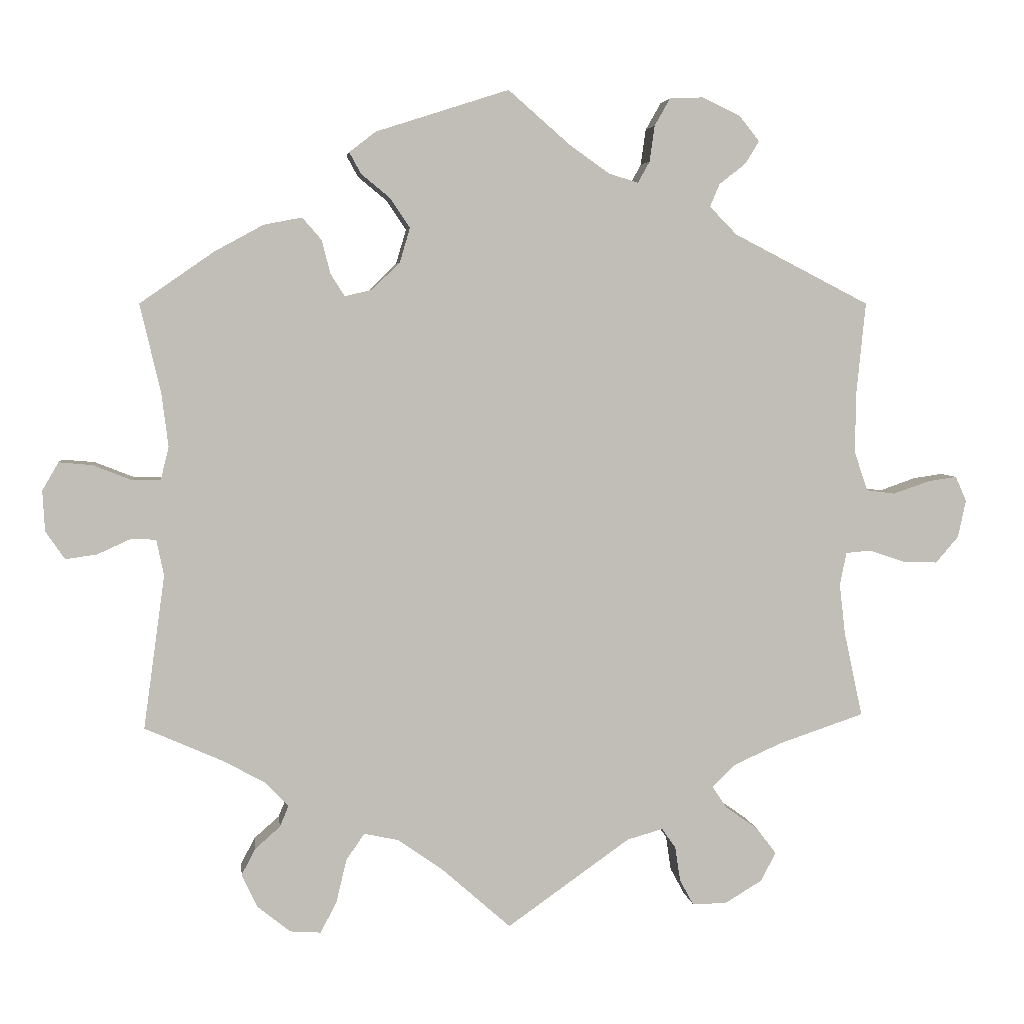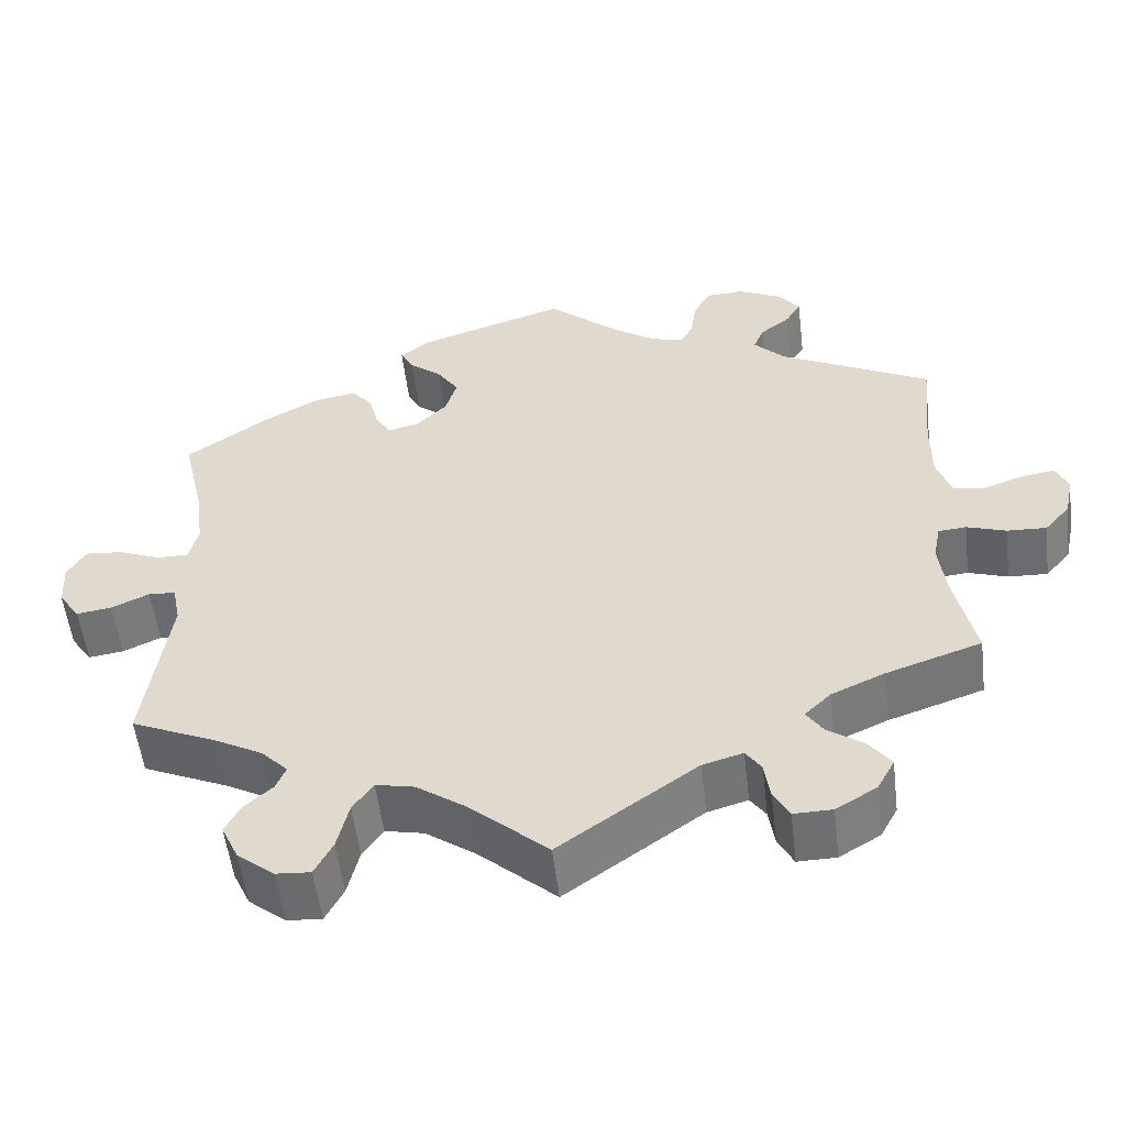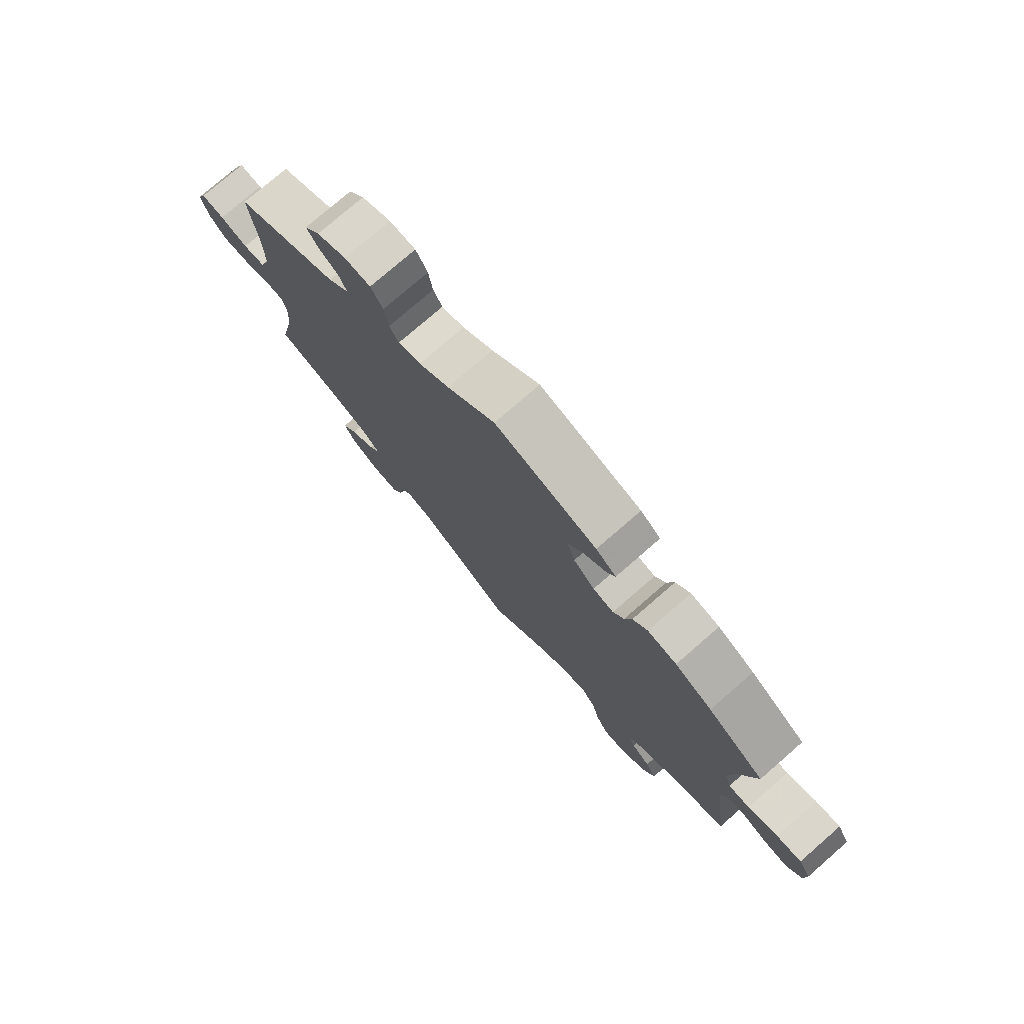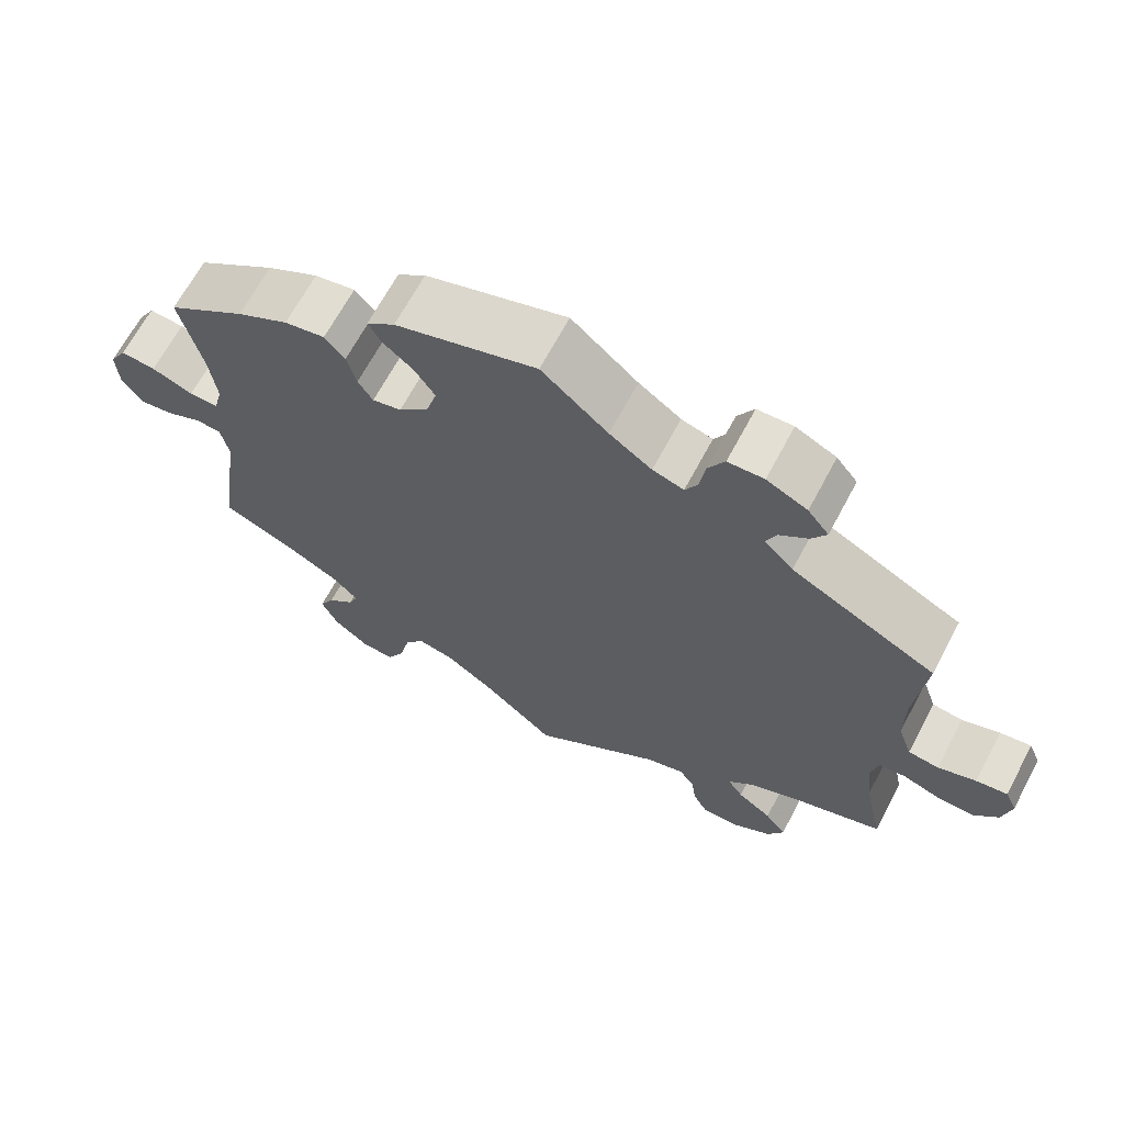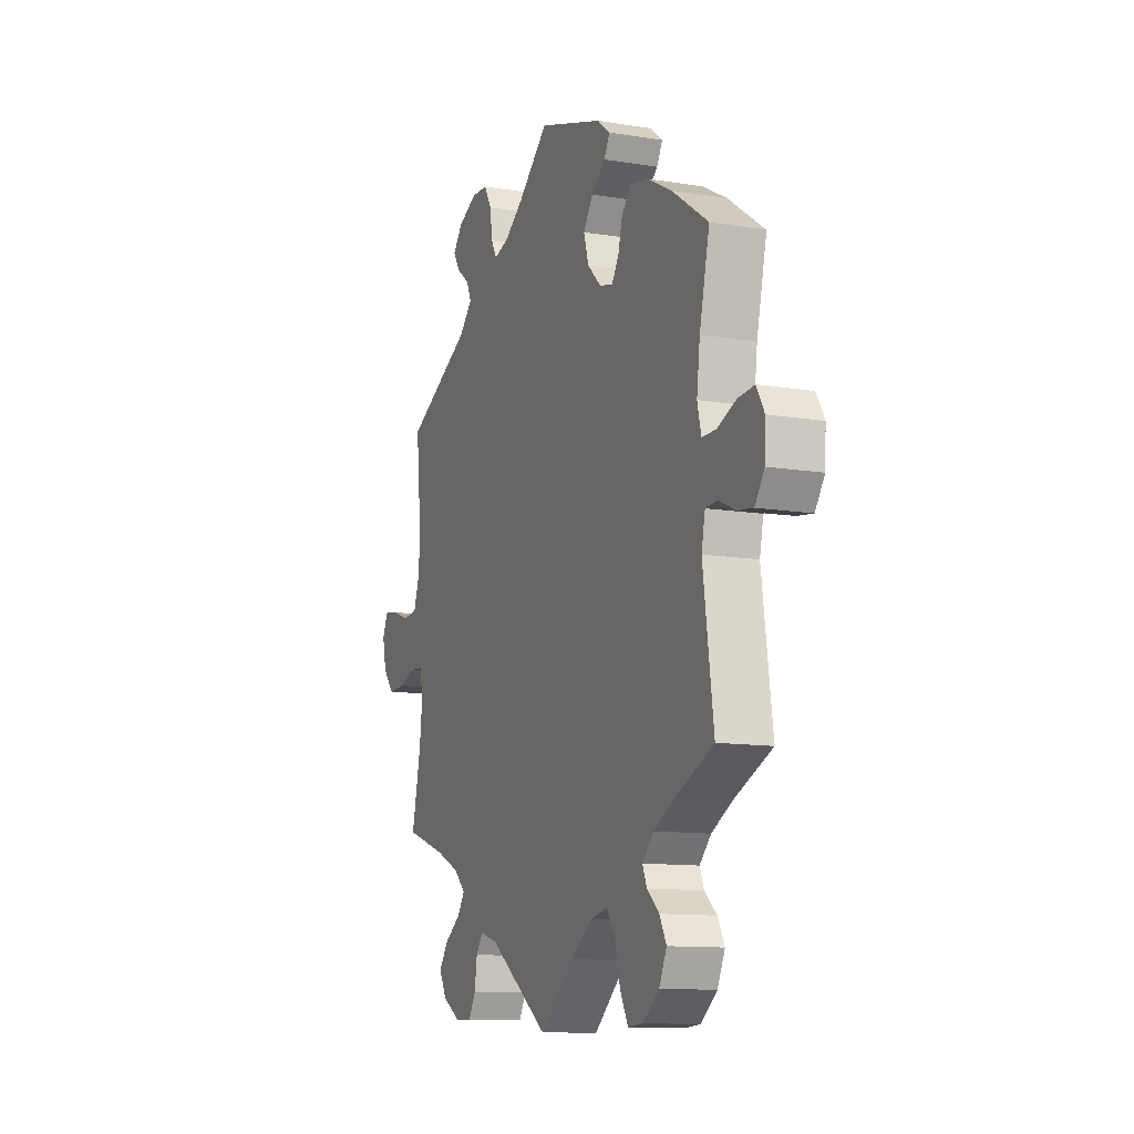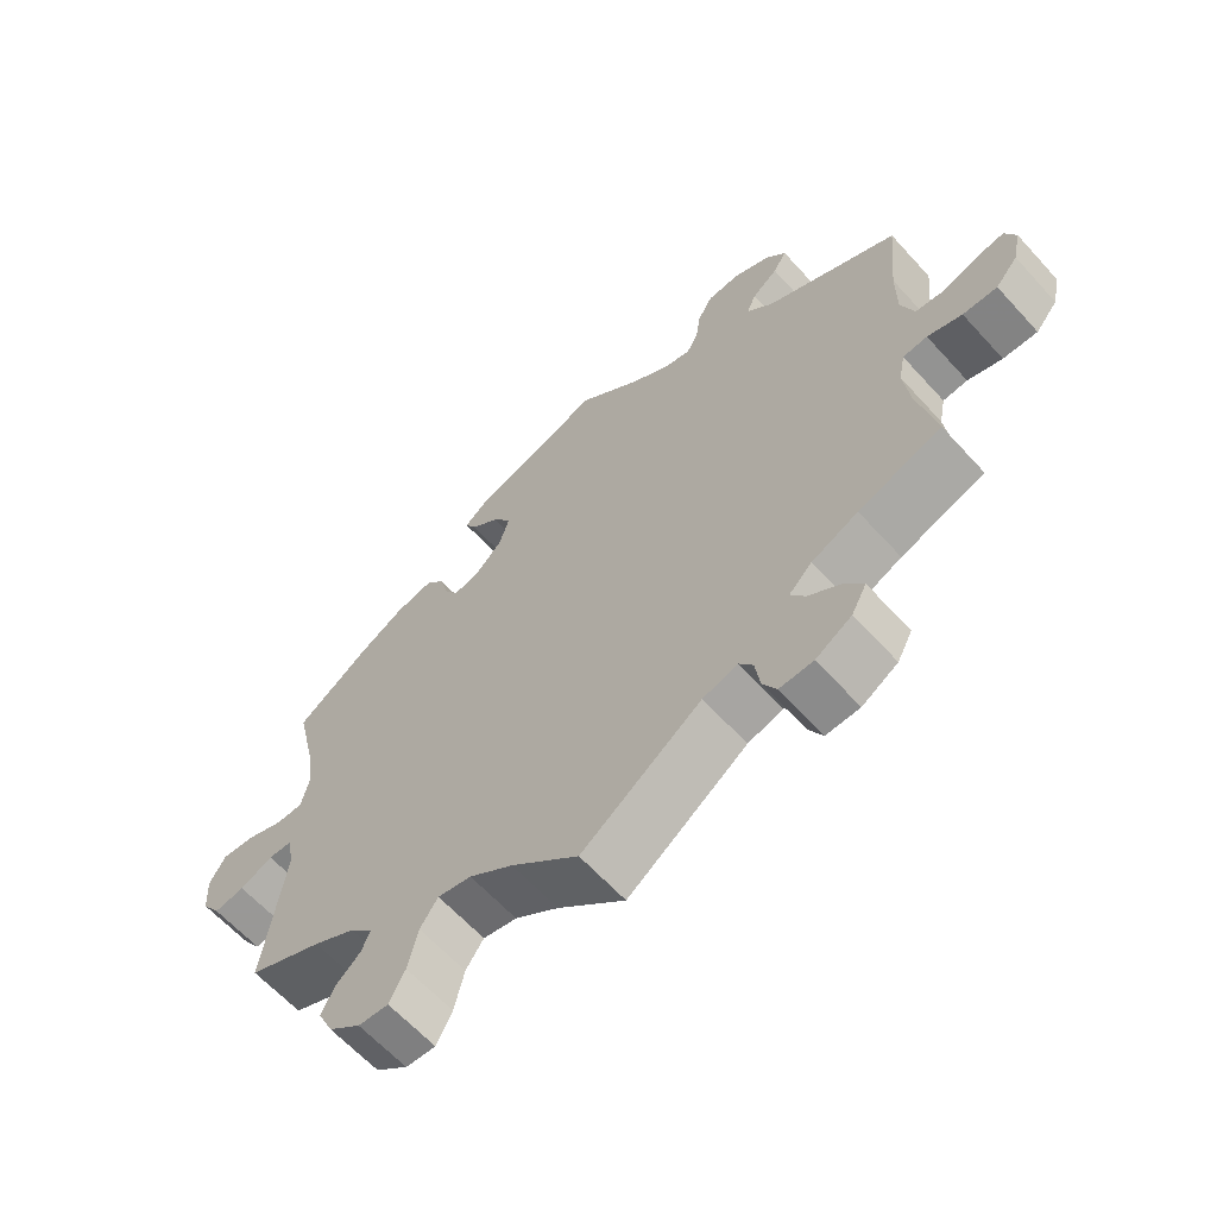
<metadata>
{"format":"obj","ext":"obj","renderer":"f3d","projection":"perspective","resolution":1024,"background":"white","views":[{"elev":4.4,"azim":-7.0,"up":"+Z"},{"elev":-54.2,"azim":6.9,"up":"+Z"},{"elev":76.8,"azim":-131.0,"up":"+Z"},{"elev":66.6,"azim":28.0,"up":"+Z"},{"elev":-11.5,"azim":-111.8,"up":"+Z"},{"elev":-62.9,"azim":42.2,"up":"+Z"}]}
</metadata>
<code>
v 0.488 0.07 0.158
v 0.488 0.07 0.08
v 0.506 0.07 0.028
v 0.545 0.07 0.023
v 0.594 0.07 0.04
v 0.634 0.07 0.046
v 0.649 0.07 0.012
v 0.638 0.07 -0.039
v 0.607 0.07 -0.075
v 0.559 0.07 -0.073
v 0.511 0.07 -0.057
v 0.477 0.07 -0.06
v 0.468 0.07 -0.105
v 0.476 0.07 -0.174
v 0.501 0.07 -0.289
v 0.385 0.07 -0.328
v 0.32 0.07 -0.357
v 0.288 0.07 -0.388
v 0.308 0.07 -0.418
v 0.352 0.07 -0.449
v 0.379 0.07 -0.485
v 0.358 0.07 -0.524
v 0.308 0.07 -0.554
v 0.261 0.07 -0.555
v 0.242 0.07 -0.52
v 0.235 0.07 -0.473
v 0.216 0.07 -0.446
v 0.167 0.07 -0.46
v 0 0.07 -0.578
v -0.094 0.07 -0.495
v -0.155 0.07 -0.452
v -0.202 0.07 -0.442
v -0.227 0.07 -0.478
v -0.241 0.07 -0.537
v -0.263 0.07 -0.579
v -0.305 0.07 -0.576
v -0.35 0.07 -0.54
v -0.371 0.07 -0.495
v -0.352 0.07 -0.459
v -0.318 0.07 -0.429
v -0.306 0.07 -0.4
v -0.338 0.07 -0.367
v -0.397 0.07 -0.335
v -0.501 0.07 -0.289
v -0.472 0.07 -0.08
v -0.482 0.07 -0.031
v -0.515 0.07 -0.029
v -0.561 0.07 -0.05
v -0.604 0.07 -0.056
v -0.63 0.07 -0.018
v -0.633 0.07 0.037
v -0.611 0.07 0.075
v -0.566 0.07 0.071
v -0.513 0.07 0.05
v -0.475 0.07 0.05
v -0.464 0.07 0.095
v -0.473 0.07 0.167
v -0.501 0.07 0.288
v -0.4 0.07 0.358
v -0.334 0.07 0.394
v -0.282 0.07 0.404
v -0.256 0.07 0.374
v -0.244 0.07 0.328
v -0.225 0.07 0.298
v -0.188 0.07 0.307
v -0.15 0.07 0.344
v -0.136 0.07 0.391
v -0.163 0.07 0.431
v -0.202 0.07 0.463
v -0.218 0.07 0.492
v -0.182 0.07 0.52
v -0.001 0.07 0.578
v 0.084 0.07 0.504
v 0.138 0.07 0.466
v 0.178 0.07 0.454
v 0.194 0.07 0.483
v 0.201 0.07 0.532
v 0.222 0.07 0.569
v 0.268 0.07 0.571
v 0.32 0.07 0.546
v 0.347 0.07 0.512
v 0.328 0.07 0.481
v 0.292 0.07 0.453
v 0.279 0.07 0.422
v 0.316 0.07 0.384
v 0.501 0.07 0.289
v 0.488 0 0.158
v 0.488 0 0.08
v 0.506 0 0.028
v 0.545 0 0.023
v 0.594 0 0.04
v 0.634 0 0.046
v 0.649 0 0.012
v 0.638 0 -0.039
v 0.607 0 -0.075
v 0.559 0 -0.073
v 0.511 0 -0.057
v 0.477 0 -0.06
v 0.468 0 -0.105
v 0.476 0 -0.174
v 0.501 0 -0.289
v 0.385 0 -0.328
v 0.32 0 -0.357
v 0.288 0 -0.388
v 0.308 0 -0.418
v 0.352 0 -0.449
v 0.379 0 -0.485
v 0.358 0 -0.524
v 0.308 0 -0.554
v 0.261 0 -0.555
v 0.242 0 -0.52
v 0.235 0 -0.473
v 0.216 0 -0.446
v 0.167 0 -0.46
v 0 0 -0.578
v -0.094 0 -0.495
v -0.155 0 -0.452
v -0.202 0 -0.442
v -0.227 0 -0.478
v -0.241 0 -0.537
v -0.263 0 -0.579
v -0.305 0 -0.576
v -0.35 0 -0.54
v -0.371 0 -0.495
v -0.352 0 -0.459
v -0.318 0 -0.429
v -0.306 0 -0.4
v -0.338 0 -0.367
v -0.397 0 -0.335
v -0.501 0 -0.289
v -0.472 0 -0.08
v -0.482 0 -0.031
v -0.515 0 -0.029
v -0.561 0 -0.05
v -0.604 0 -0.056
v -0.63 0 -0.018
v -0.633 0 0.037
v -0.611 0 0.075
v -0.566 0 0.071
v -0.513 0 0.05
v -0.475 0 0.05
v -0.464 0 0.095
v -0.473 0 0.167
v -0.501 0 0.288
v -0.4 0 0.358
v -0.334 0 0.394
v -0.282 0 0.404
v -0.256 0 0.374
v -0.244 0 0.328
v -0.225 0 0.298
v -0.188 0 0.307
v -0.15 0 0.344
v -0.136 0 0.391
v -0.163 0 0.431
v -0.202 0 0.463
v -0.218 0 0.492
v -0.182 0 0.52
v -0.001 0 0.578
v 0.084 0 0.504
v 0.138 0 0.466
v 0.178 0 0.454
v 0.194 0 0.483
v 0.201 0 0.532
v 0.222 0 0.569
v 0.268 0 0.571
v 0.32 0 0.546
v 0.347 0 0.512
v 0.328 0 0.481
v 0.292 0 0.453
v 0.279 0 0.422
v 0.316 0 0.384
v 0.501 0 0.289
f 85 86 1
f 84 85 1 2
f 80 81 82 83
f 80 83 84
f 79 80 84
f 76 77 78 79
f 75 76 79 84
f 74 75 84 2
f 70 71 72 73
f 68 69 70 73
f 67 68 73 74
f 66 67 74 2
f 60 61 62 63
f 60 63 64
f 57 58 59 60
f 56 57 60 64
f 55 56 64 65
f 51 52 53 54
f 51 54 55
f 50 51 55
f 47 48 49 50
f 46 47 50 55
f 45 46 55 65
f 43 44 45 65
f 37 38 39 40
f 37 40 41
f 36 37 41
f 33 34 35 36
f 32 33 36 41
f 31 32 41 42
f 28 29 30
f 27 28 30 31
f 23 24 25 26
f 23 26 27
f 22 23 27
f 19 20 21 22
f 18 19 22 27
f 17 18 27 31
f 14 15 16
f 13 14 16 17
f 12 13 17 31
f 8 9 10 11
f 8 11 12
f 7 8 12
f 4 5 6 7
f 4 7 12
f 3 4 12 31
f 42 43 65 66
f 31 42 66
f 2 3 31 66
f 87 172 171
f 88 87 171 170
f 169 168 167 166
f 170 169 166
f 170 166 165
f 165 164 163 162
f 170 165 162 161
f 88 170 161 160
f 159 158 157 156
f 159 156 155 154
f 160 159 154 153
f 88 160 153 152
f 149 148 147 146
f 150 149 146
f 146 145 144 143
f 150 146 143 142
f 151 150 142 141
f 140 139 138 137
f 141 140 137
f 141 137 136
f 136 135 134 133
f 141 136 133 132
f 151 141 132 131
f 151 131 130 129
f 126 125 124 123
f 127 126 123
f 127 123 122
f 122 121 120 119
f 127 122 119 118
f 128 127 118 117
f 116 115 114
f 117 116 114 113
f 112 111 110 109
f 113 112 109
f 113 109 108
f 108 107 106 105
f 113 108 105 104
f 117 113 104 103
f 102 101 100
f 103 102 100 99
f 117 103 99 98
f 97 96 95 94
f 98 97 94
f 98 94 93
f 93 92 91 90
f 98 93 90
f 117 98 90 89
f 152 151 129 128
f 152 128 117
f 152 117 89 88
f 1 87 88 2
f 2 88 89 3
f 3 89 90 4
f 4 90 91 5
f 5 91 92 6
f 6 92 93 7
f 7 93 94 8
f 8 94 95 9
f 9 95 96 10
f 10 96 97 11
f 11 97 98 12
f 12 98 99 13
f 13 99 100 14
f 14 100 101 15
f 15 101 102 16
f 16 102 103 17
f 17 103 104 18
f 18 104 105 19
f 19 105 106 20
f 20 106 107 21
f 21 107 108 22
f 22 108 109 23
f 23 109 110 24
f 24 110 111 25
f 25 111 112 26
f 26 112 113 27
f 27 113 114 28
f 28 114 115 29
f 29 115 116 30
f 30 116 117 31
f 31 117 118 32
f 32 118 119 33
f 33 119 120 34
f 34 120 121 35
f 35 121 122 36
f 36 122 123 37
f 37 123 124 38
f 38 124 125 39
f 39 125 126 40
f 40 126 127 41
f 41 127 128 42
f 42 128 129 43
f 43 129 130 44
f 44 130 131 45
f 45 131 132 46
f 46 132 133 47
f 47 133 134 48
f 48 134 135 49
f 49 135 136 50
f 50 136 137 51
f 51 137 138 52
f 52 138 139 53
f 53 139 140 54
f 54 140 141 55
f 55 141 142 56
f 56 142 143 57
f 57 143 144 58
f 58 144 145 59
f 59 145 146 60
f 60 146 147 61
f 61 147 148 62
f 62 148 149 63
f 63 149 150 64
f 64 150 151 65
f 65 151 152 66
f 66 152 153 67
f 67 153 154 68
f 68 154 155 69
f 69 155 156 70
f 70 156 157 71
f 71 157 158 72
f 72 158 159 73
f 73 159 160 74
f 74 160 161 75
f 75 161 162 76
f 76 162 163 77
f 77 163 164 78
f 78 164 165 79
f 79 165 166 80
f 80 166 167 81
f 81 167 168 82
f 82 168 169 83
f 83 169 170 84
f 84 170 171 85
f 85 171 172 86
f 86 172 87 1

</code>
